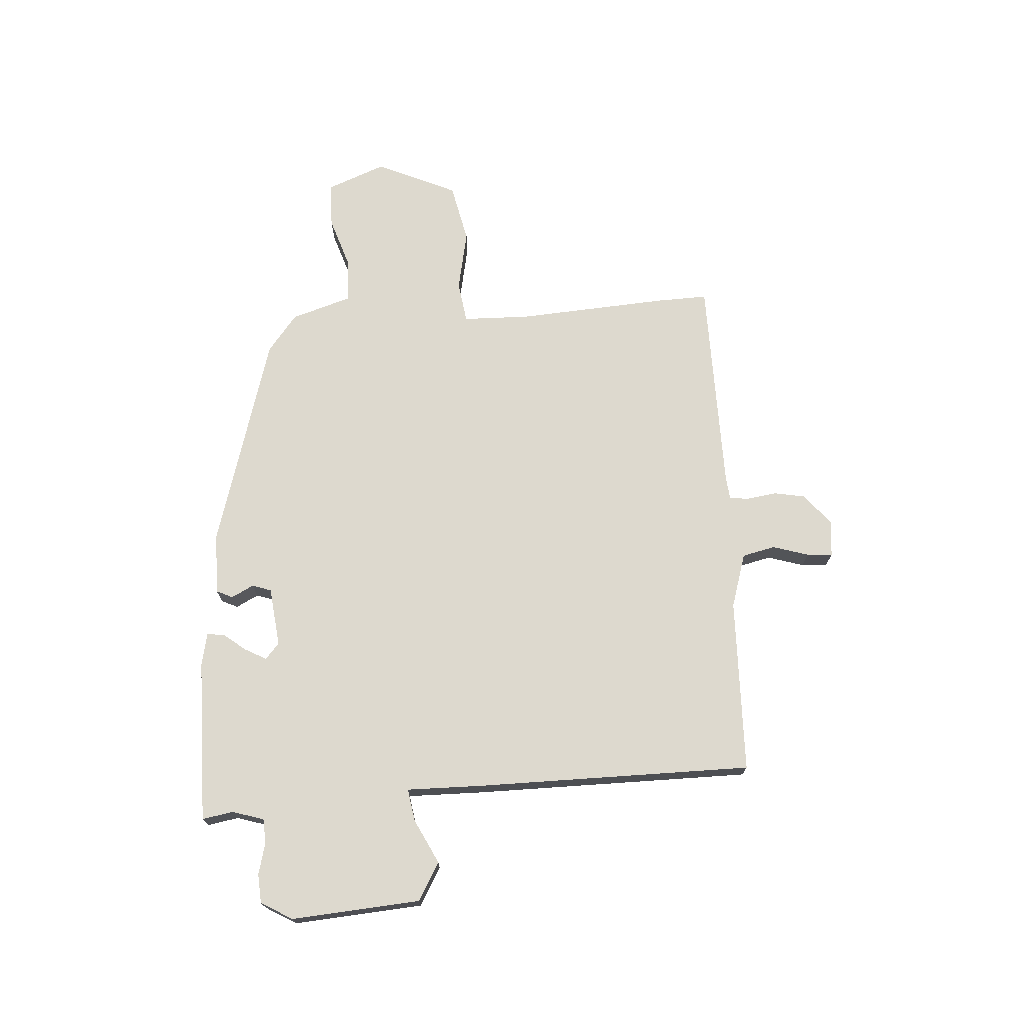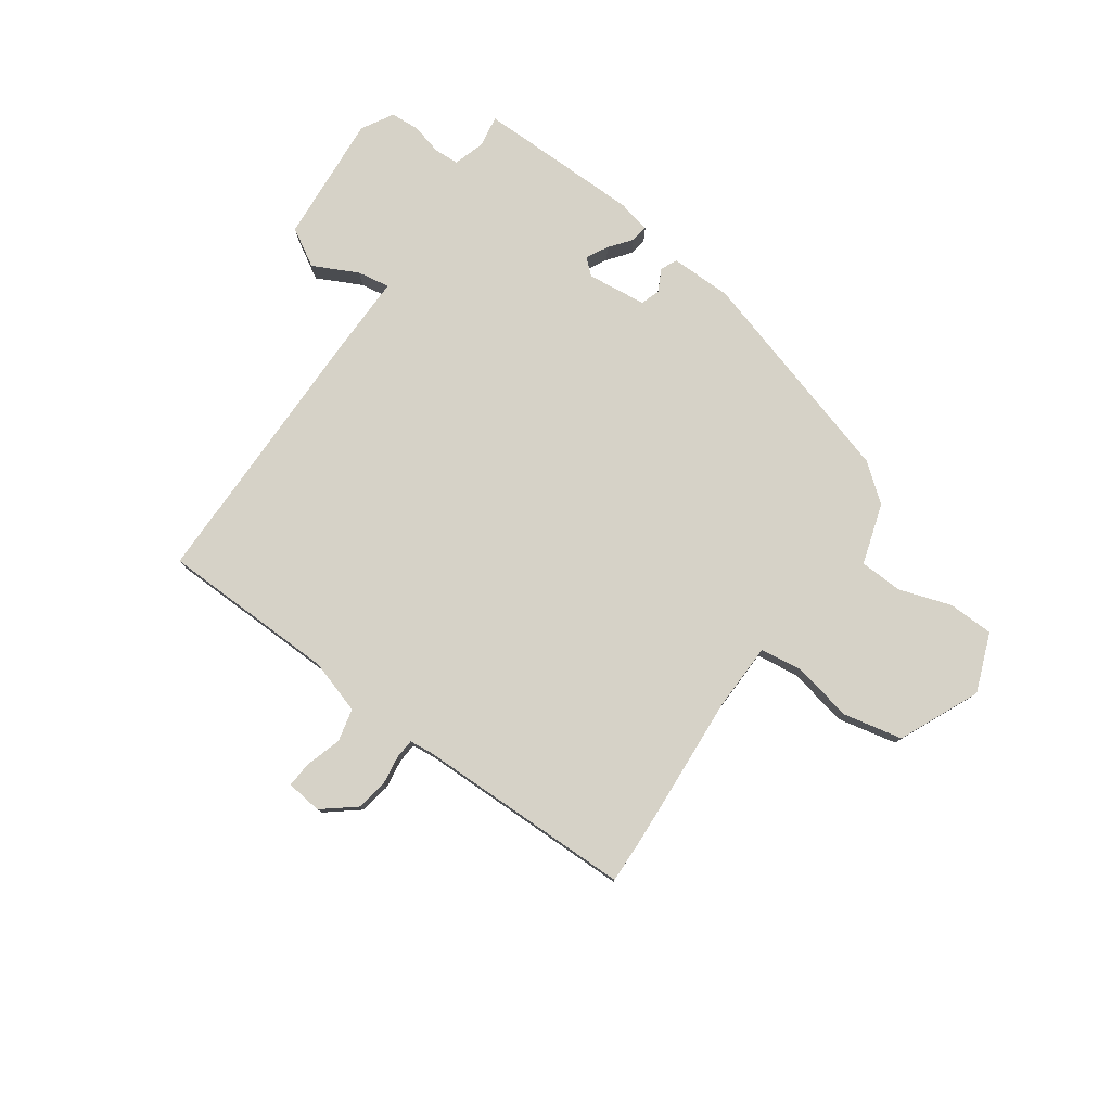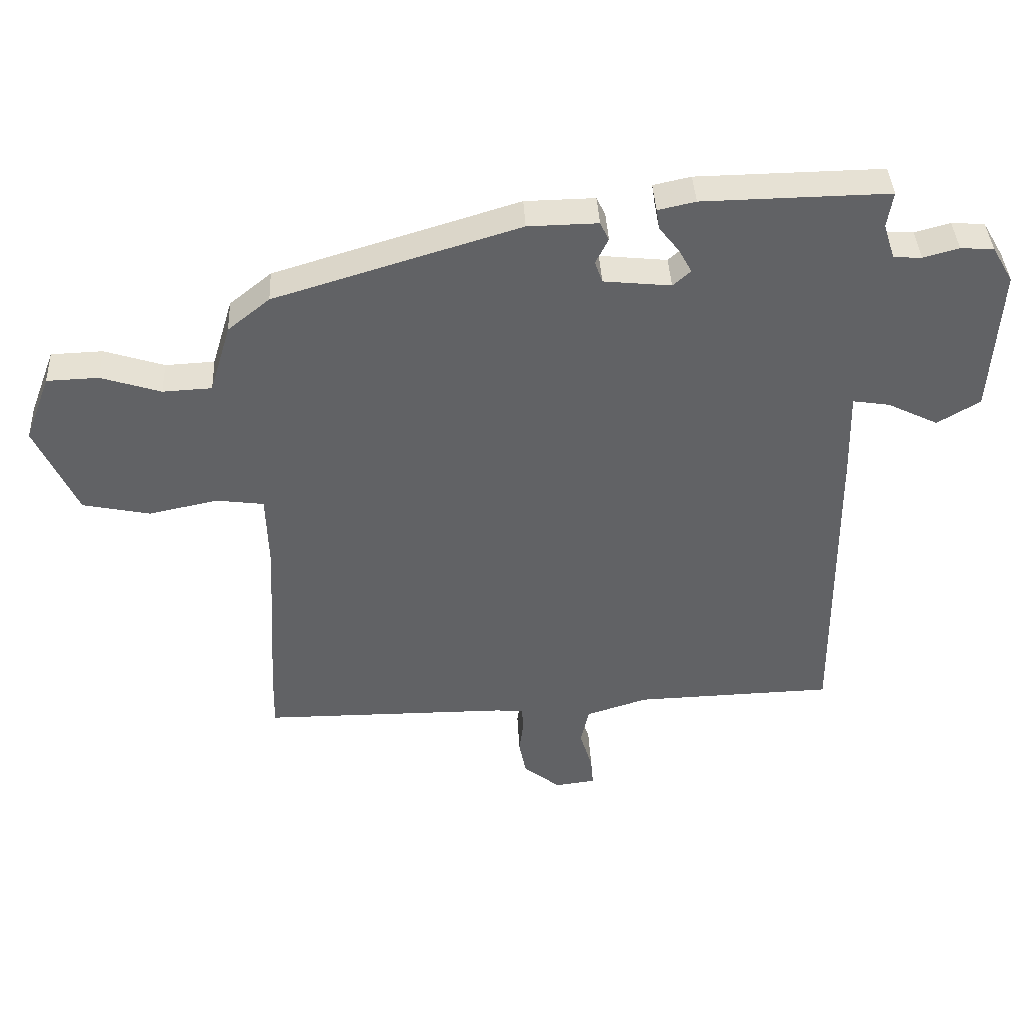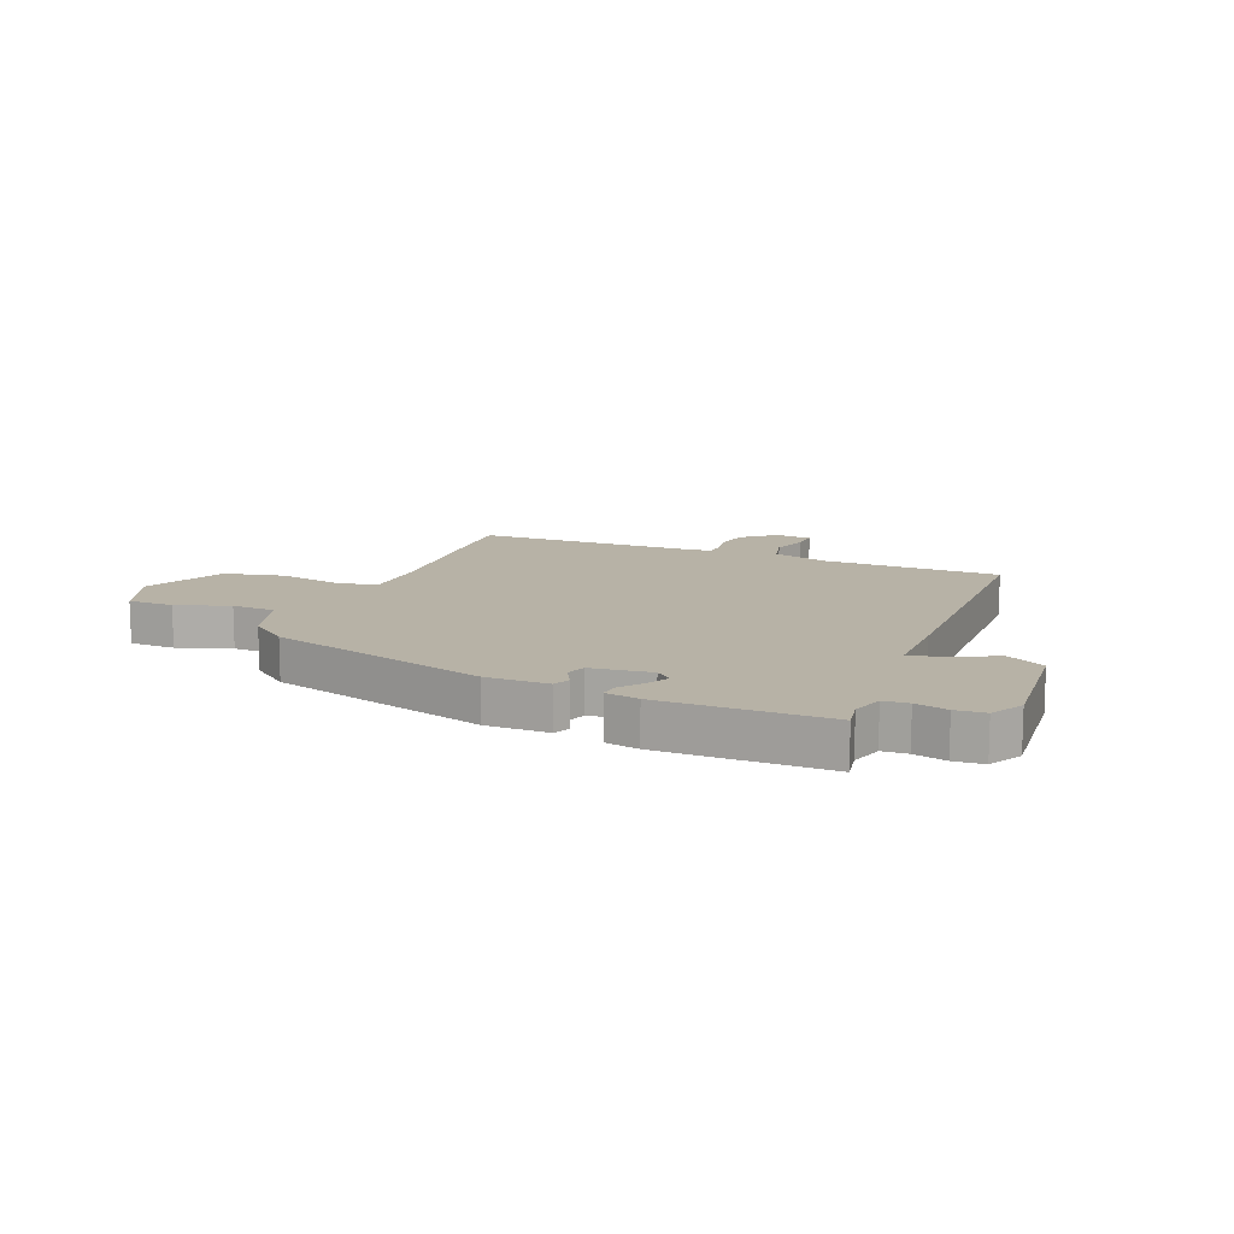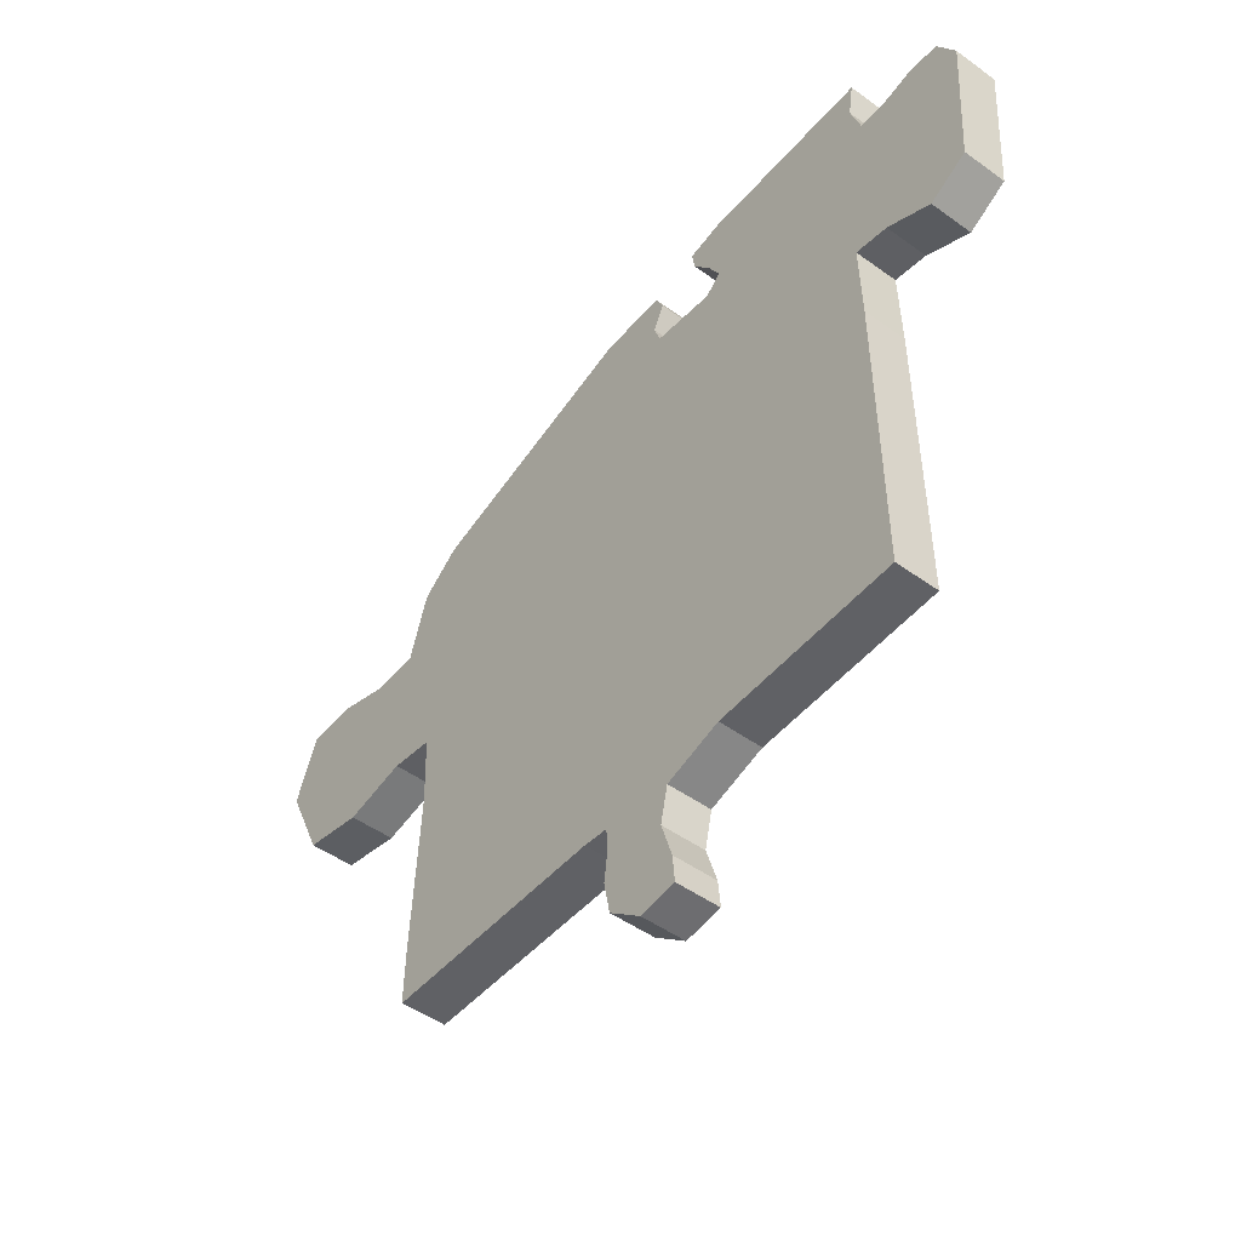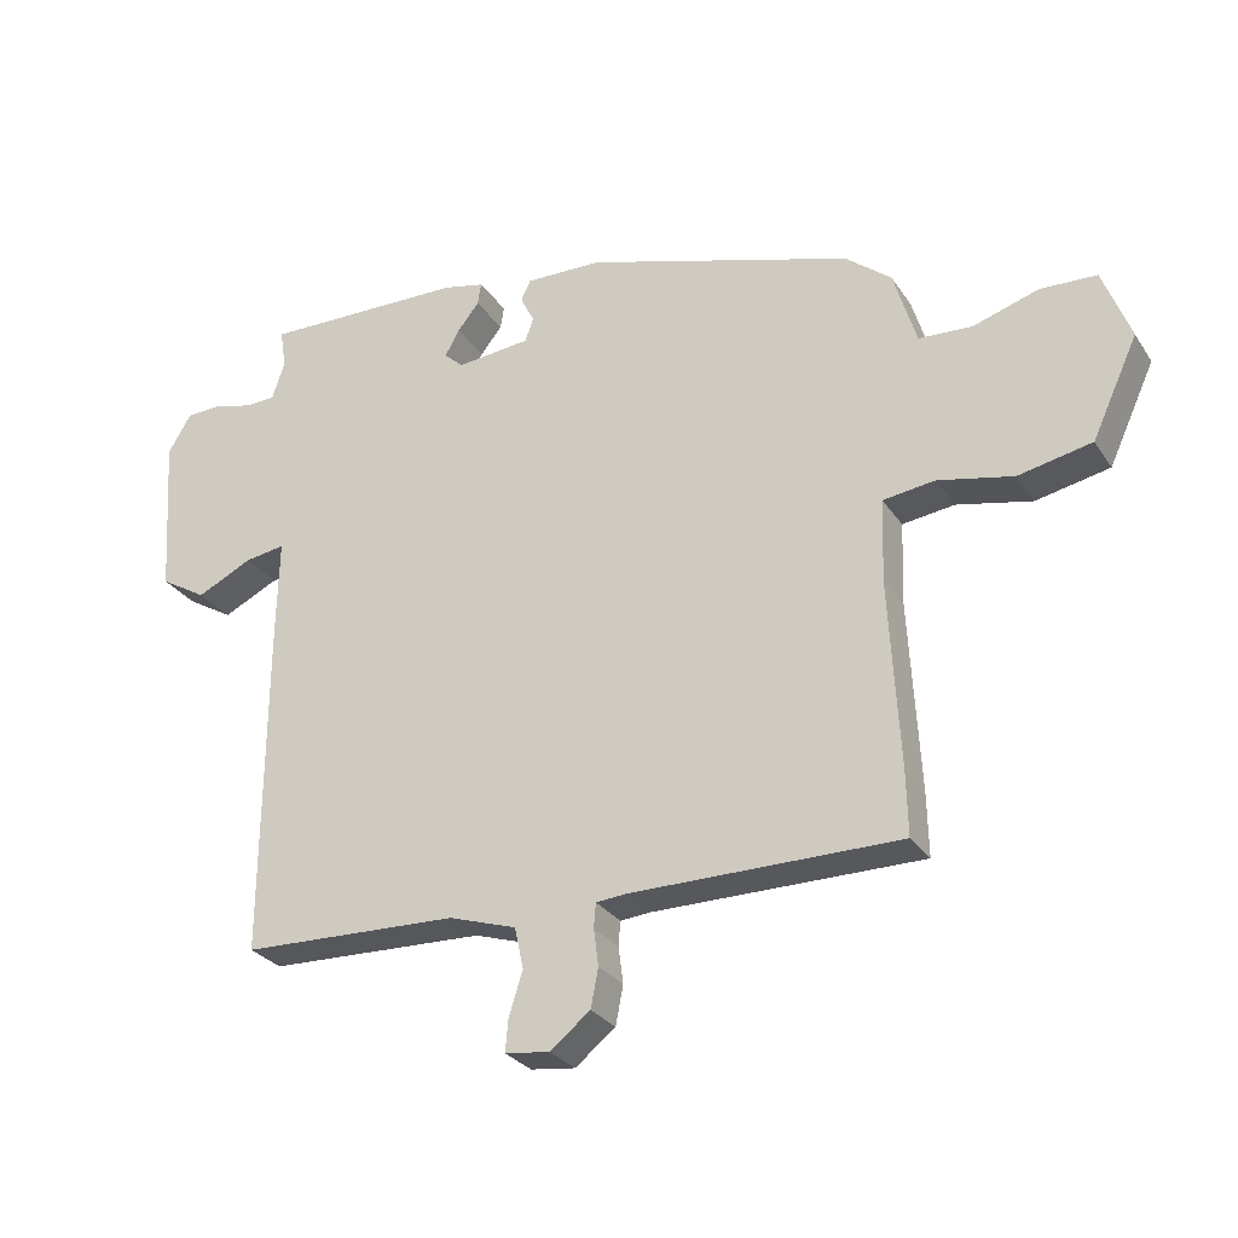
<metadata>
{"format":"obj","ext":"obj","renderer":"f3d","projection":"perspective","resolution":1024,"background":"white","views":[{"elev":71.8,"azim":85.7,"up":"+Y"},{"elev":78.6,"azim":-145.3,"up":"+Y"},{"elev":39.6,"azim":-2.8,"up":"+Z"},{"elev":12.5,"azim":21.2,"up":"+Y"},{"elev":-48.2,"azim":51.1,"up":"+Z"},{"elev":-28.1,"azim":-153.2,"up":"+Z"}]}
</metadata>
<code>
v -0.452 0.07 0.338
v -0.067 0.07 0.455
v 0.043 0.07 0.457
v 0.057 0.07 0.428
v 0.037 0.07 0.388
v 0.049 0.07 0.354
v 0.155 0.07 0.343
v 0.183 0.07 0.368
v 0.162 0.07 0.406
v 0.131 0.07 0.445
v 0.126 0.07 0.477
v 0.185 0.07 0.49
v 0.478 0.07 0.495
v 0.469 0.07 0.439
v 0.487 0.07 0.383
v 0.531 0.07 0.381
v 0.587 0.07 0.396
v 0.639 0.07 0.393
v 0.672 0.07 0.337
v 0.657 0.07 0.106
v 0.59 0.07 0.066
v 0.51 0.07 0.105
v 0.452 0.07 0.114
v 0.455 0.07 -0.021
v 0.458 0.07 -0.517
v 0.145 0.07 -0.527
v 0.048 0.07 -0.558
v 0.035 0.07 -0.617
v 0.055 0.07 -0.681
v 0.059 0.07 -0.727
v -0.005 0.07 -0.735
v -0.063 0.07 -0.689
v -0.074 0.07 -0.633
v -0.067 0.07 -0.58
v -0.07 0.07 -0.545
v -0.113 0.07 -0.541
v -0.501 0.07 -0.54
v -0.499 0.07 -0.449
v -0.484 0.07 -0.178
v -0.488 0.07 -0.058
v -0.563 0.07 -0.048
v -0.671 0.07 -0.071
v -0.777 0.07 -0.049
v -0.843 0.07 0.094
v -0.803 0.07 0.199
v -0.722 0.07 0.202
v -0.628 0.07 0.172
v -0.551 0.07 0.176
v -0.518 0.07 0.285
v -0.452 0 0.338
v -0.067 0 0.455
v 0.043 0 0.457
v 0.057 0 0.428
v 0.037 0 0.388
v 0.049 0 0.354
v 0.155 0 0.343
v 0.183 0 0.368
v 0.162 0 0.406
v 0.131 0 0.445
v 0.126 0 0.477
v 0.185 0 0.49
v 0.478 0 0.495
v 0.469 0 0.439
v 0.487 0 0.383
v 0.531 0 0.381
v 0.587 0 0.396
v 0.639 0 0.393
v 0.672 0 0.337
v 0.657 0 0.106
v 0.59 0 0.066
v 0.51 0 0.105
v 0.452 0 0.114
v 0.455 0 -0.021
v 0.458 0 -0.517
v 0.145 0 -0.527
v 0.048 0 -0.558
v 0.035 0 -0.617
v 0.055 0 -0.681
v 0.059 0 -0.727
v -0.005 0 -0.735
v -0.063 0 -0.689
v -0.074 0 -0.633
v -0.067 0 -0.58
v -0.07 0 -0.545
v -0.113 0 -0.541
v -0.501 0 -0.54
v -0.499 0 -0.449
v -0.484 0 -0.178
v -0.488 0 -0.058
v -0.563 0 -0.048
v -0.671 0 -0.071
v -0.777 0 -0.049
v -0.843 0 0.094
v -0.803 0 0.199
v -0.722 0 0.202
v -0.628 0 0.172
v -0.551 0 0.176
v -0.518 0 0.285
f 48 49 1 2
f 44 45 46 47
f 44 47 48
f 41 42 43 44
f 40 41 44 48
f 36 37 38 39
f 35 36 39 40
f 31 32 33 34
f 31 34 35
f 28 29 30 31
f 27 28 31 35
f 26 27 35 40
f 23 24 25 26
f 19 20 21 22
f 19 22 23
f 16 17 18 19
f 15 16 19 23
f 14 15 23 26
f 9 10 11 12
f 8 9 12 13
f 7 8 13 14
f 2 3 4 5
f 2 5 6
f 48 2 6
f 40 48 6 7
f 7 14 26 40
f 51 50 98 97
f 96 95 94 93
f 97 96 93
f 93 92 91 90
f 97 93 90 89
f 88 87 86 85
f 89 88 85 84
f 83 82 81 80
f 84 83 80
f 80 79 78 77
f 84 80 77 76
f 89 84 76 75
f 75 74 73 72
f 71 70 69 68
f 72 71 68
f 68 67 66 65
f 72 68 65 64
f 75 72 64 63
f 61 60 59 58
f 62 61 58 57
f 63 62 57 56
f 54 53 52 51
f 55 54 51
f 55 51 97
f 56 55 97 89
f 89 75 63 56
f 1 50 51 2
f 2 51 52 3
f 3 52 53 4
f 4 53 54 5
f 5 54 55 6
f 6 55 56 7
f 7 56 57 8
f 8 57 58 9
f 9 58 59 10
f 10 59 60 11
f 11 60 61 12
f 12 61 62 13
f 13 62 63 14
f 14 63 64 15
f 15 64 65 16
f 16 65 66 17
f 17 66 67 18
f 18 67 68 19
f 19 68 69 20
f 20 69 70 21
f 21 70 71 22
f 22 71 72 23
f 23 72 73 24
f 24 73 74 25
f 25 74 75 26
f 26 75 76 27
f 27 76 77 28
f 28 77 78 29
f 29 78 79 30
f 30 79 80 31
f 31 80 81 32
f 32 81 82 33
f 33 82 83 34
f 34 83 84 35
f 35 84 85 36
f 36 85 86 37
f 37 86 87 38
f 38 87 88 39
f 39 88 89 40
f 40 89 90 41
f 41 90 91 42
f 42 91 92 43
f 43 92 93 44
f 44 93 94 45
f 45 94 95 46
f 46 95 96 47
f 47 96 97 48
f 48 97 98 49
f 49 98 50 1

</code>
